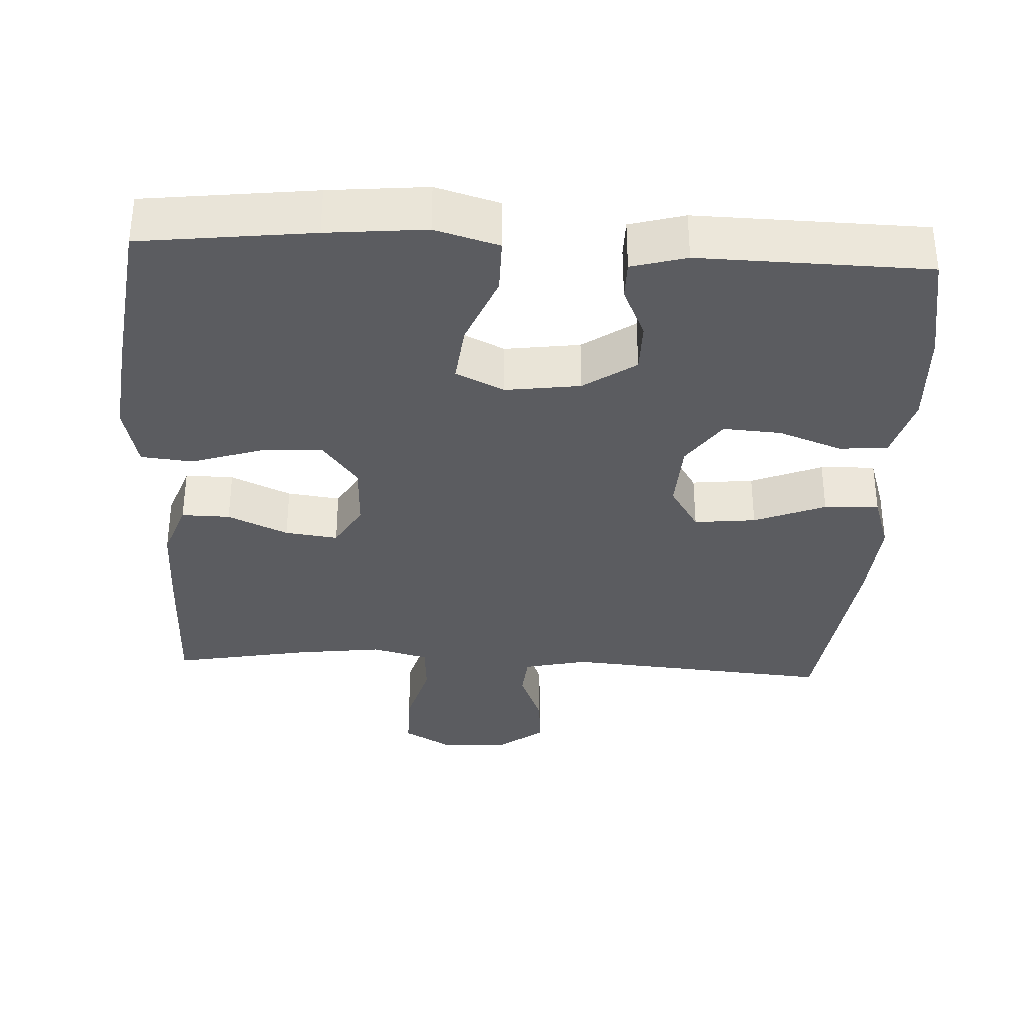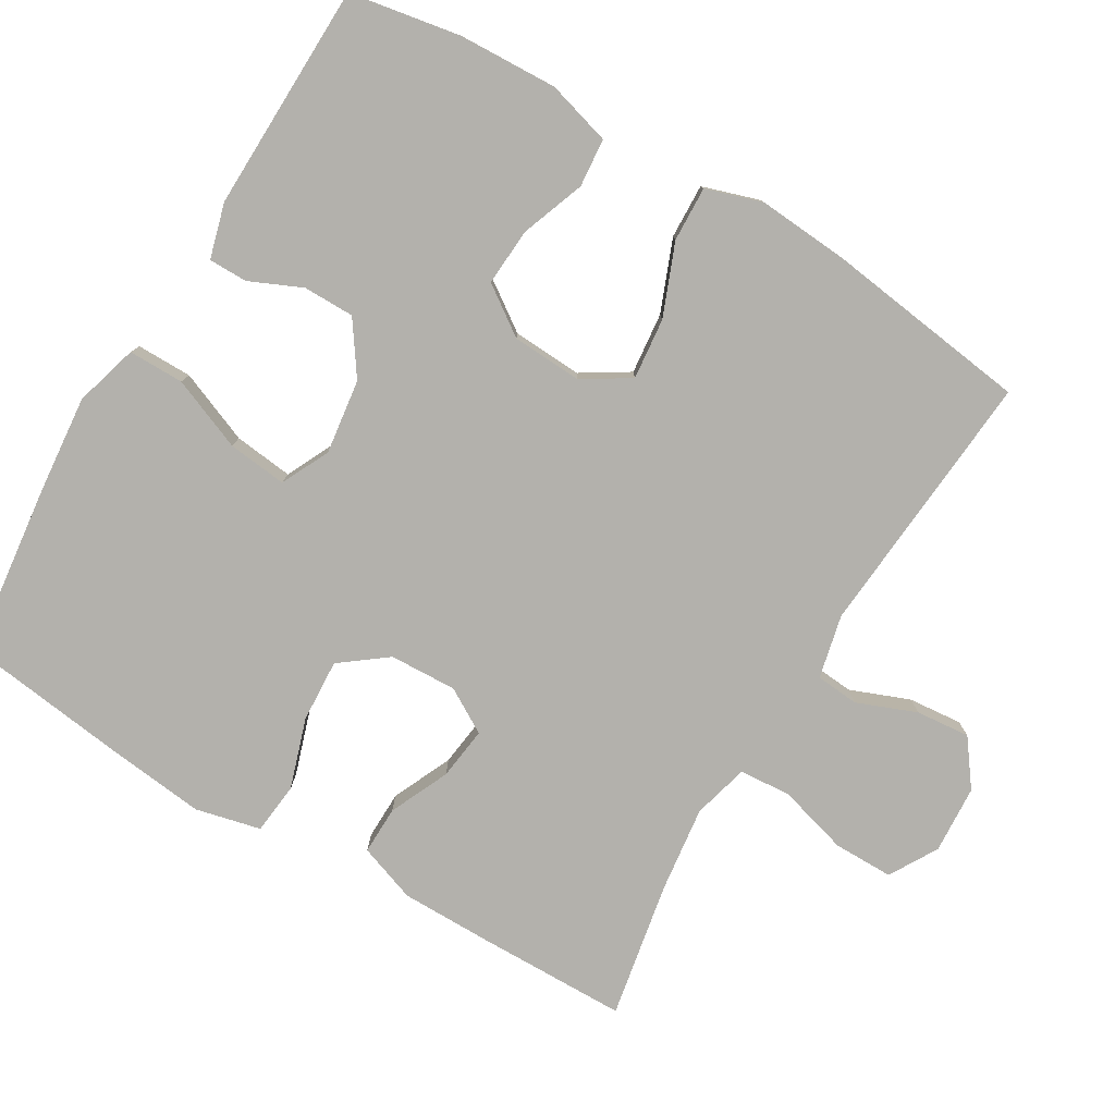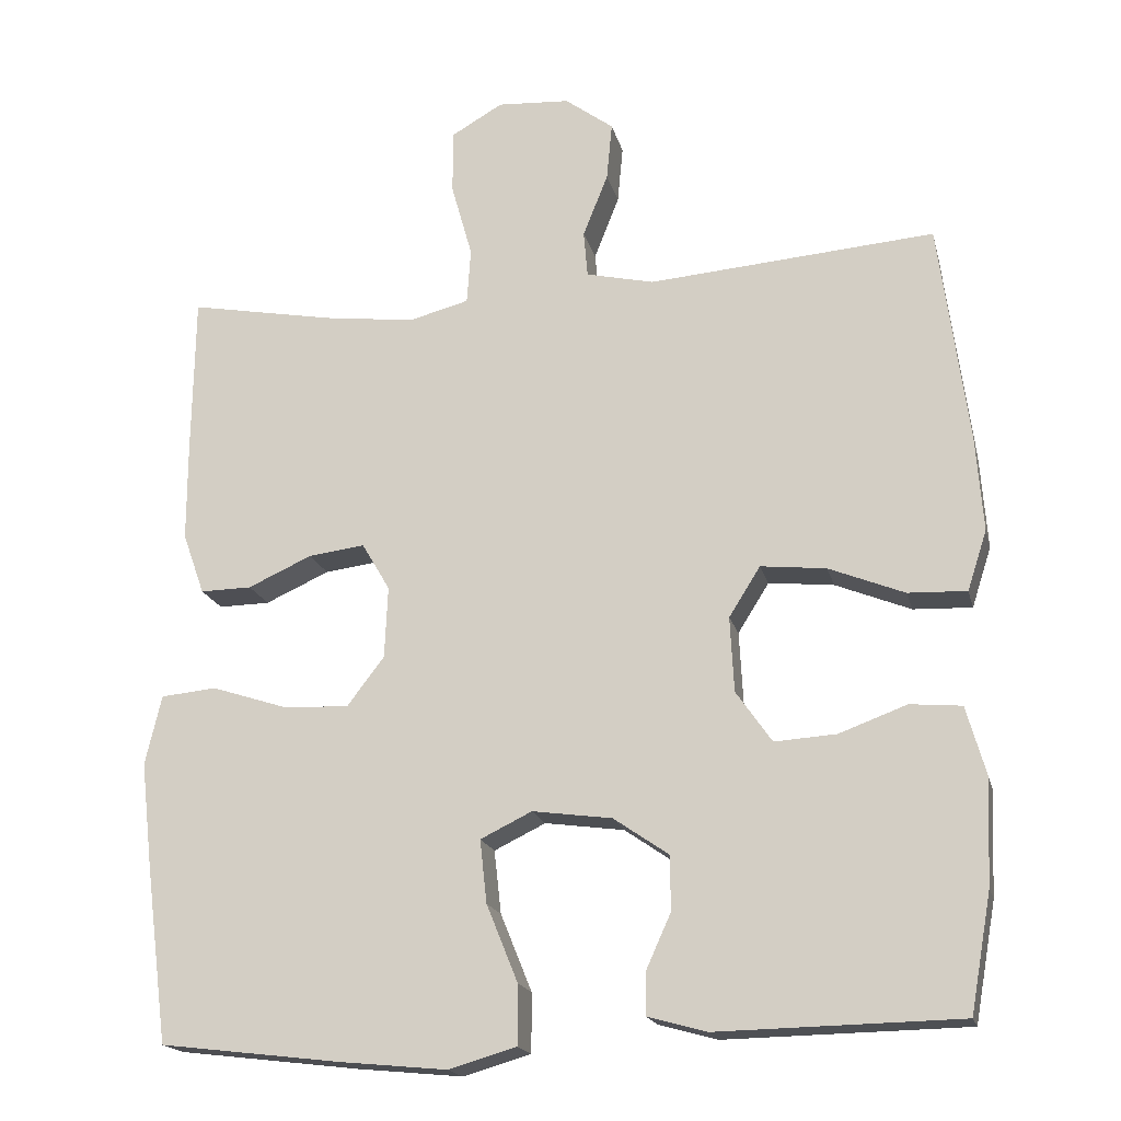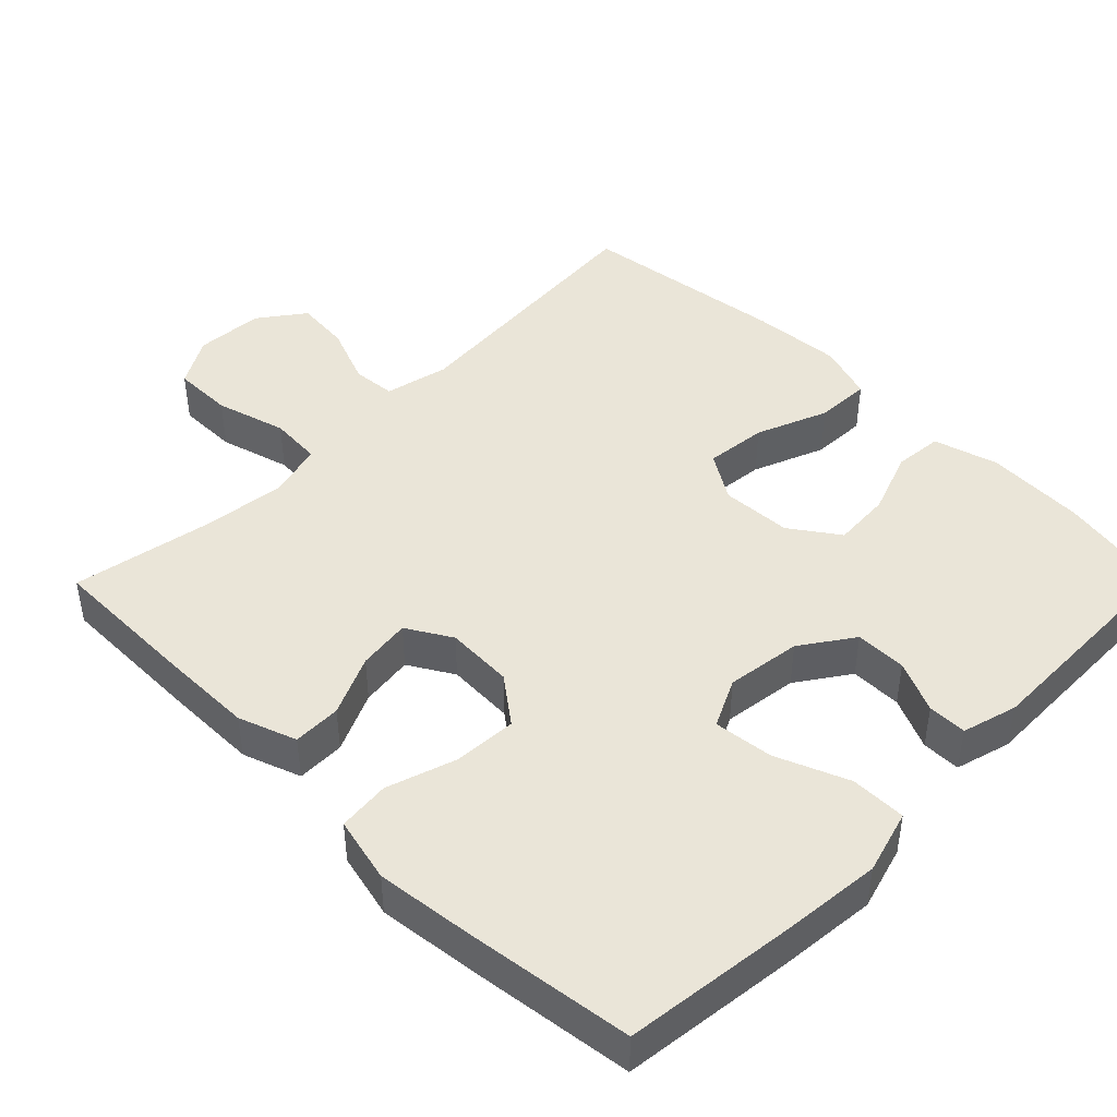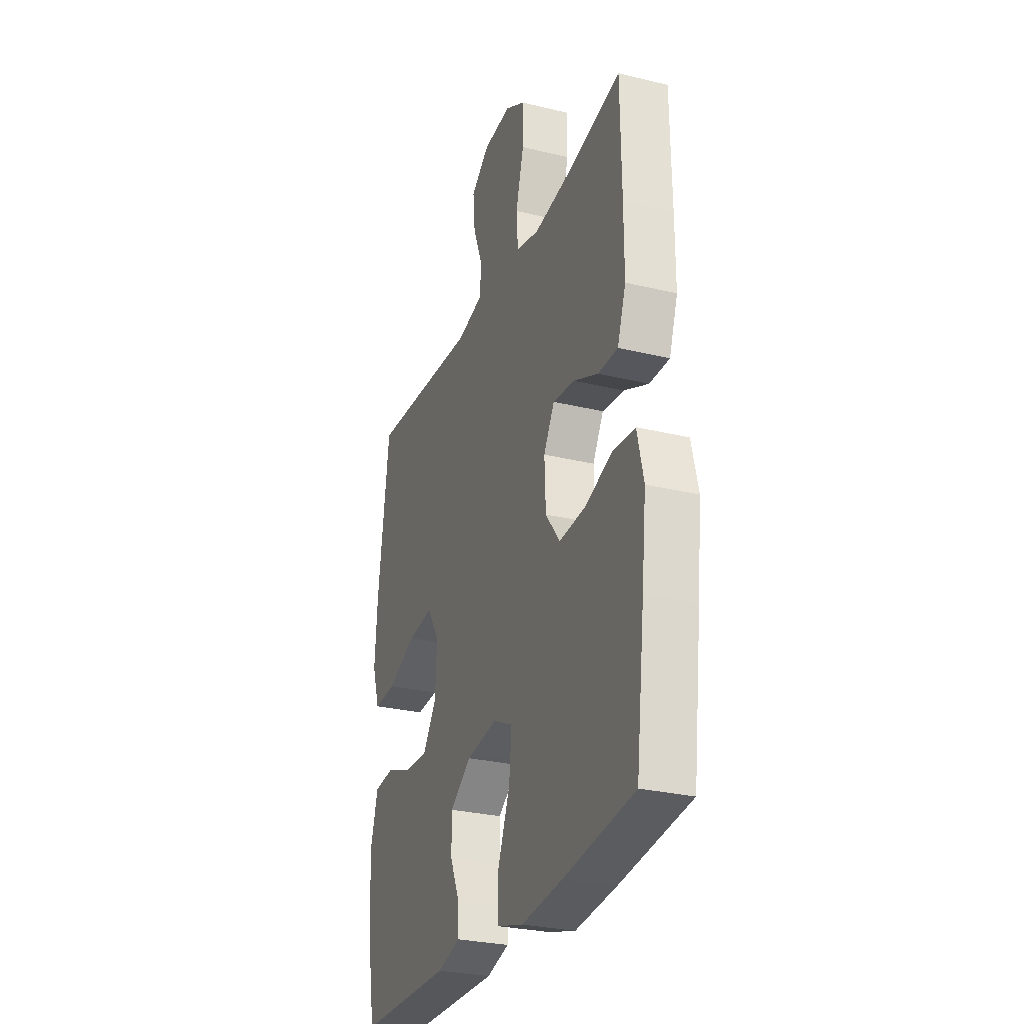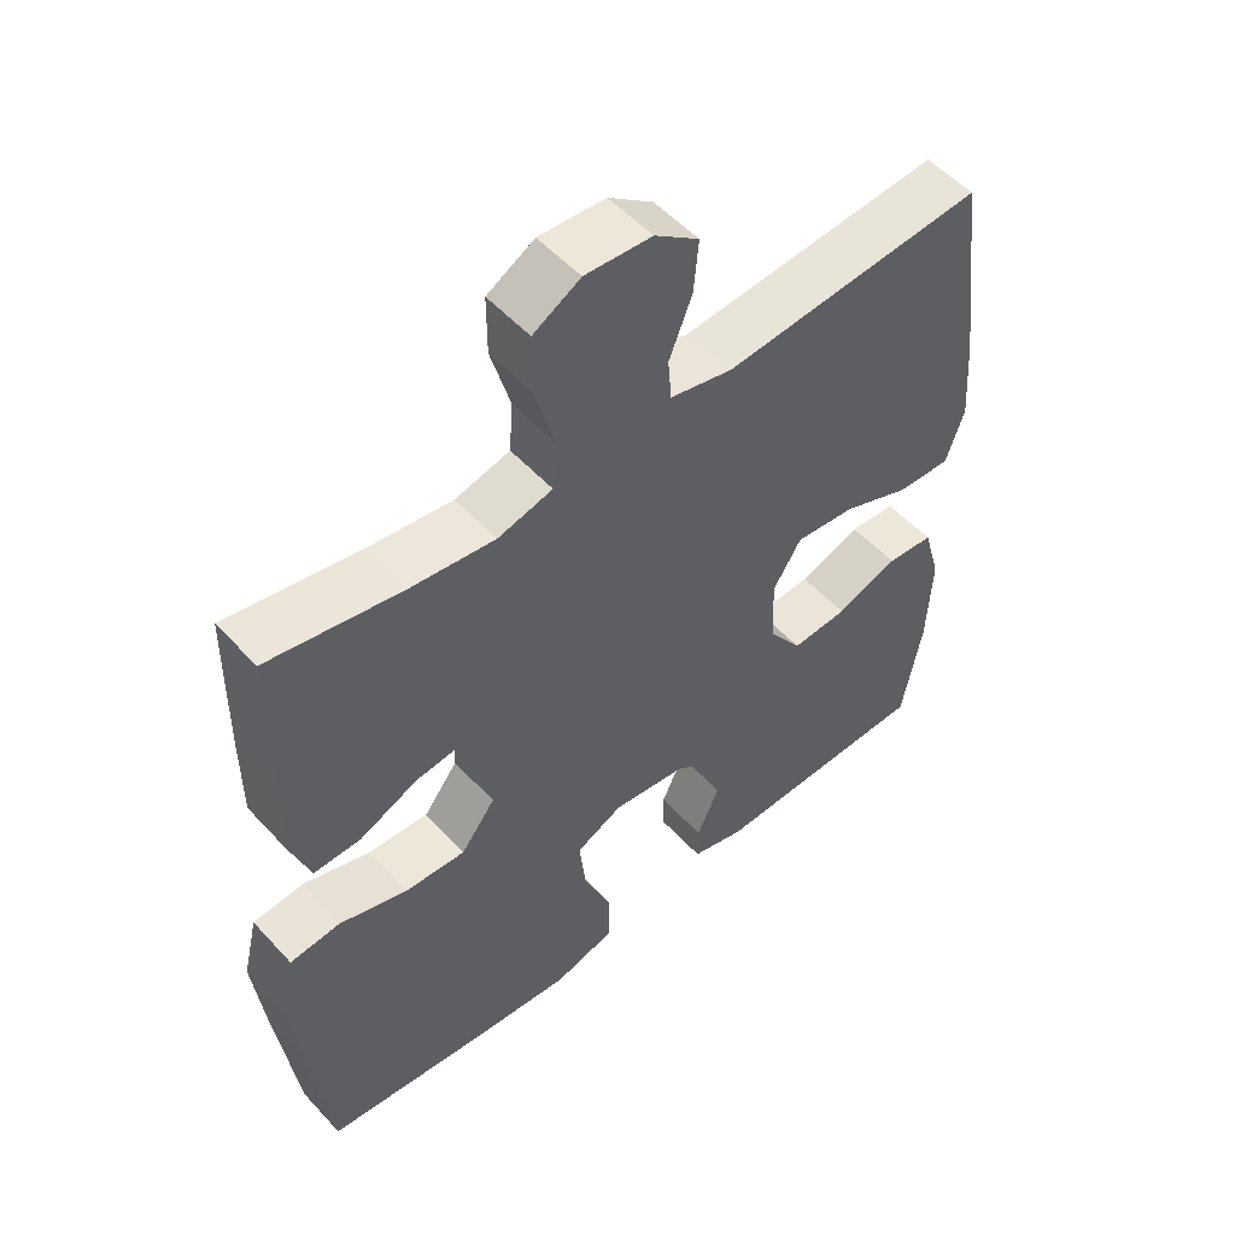
<metadata>
{"format":"obj","ext":"obj","renderer":"f3d","projection":"perspective","resolution":1024,"background":"white","views":[{"elev":-34.6,"azim":177.0,"up":"+Y"},{"elev":-79.0,"azim":-120.8,"up":"+Y"},{"elev":-18.3,"azim":-166.7,"up":"+Z"},{"elev":44.9,"azim":134.7,"up":"+Y"},{"elev":-28.4,"azim":69.9,"up":"+Z"},{"elev":52.9,"azim":138.8,"up":"+Z"}]}
</metadata>
<code>
v 0.5 0.07 -0.5
v 0.266 0.07 -0.528
v 0.131 0.07 -0.541
v 0.044 0.07 -0.516
v 0.044 0.07 -0.44
v 0.084 0.07 -0.341
v 0.093 0.07 -0.26
v 0.027 0.07 -0.228
v -0.075 0.07 -0.242
v -0.146 0.07 -0.291
v -0.146 0.07 -0.361
v -0.114 0.07 -0.432
v -0.114 0.07 -0.485
v -0.189 0.07 -0.506
v -0.5 0.07 -0.5
v -0.527 0.07 -0.349
v -0.533 0.07 -0.214
v -0.508 0.07 -0.126
v -0.442 0.07 -0.12
v -0.355 0.07 -0.152
v -0.276 0.07 -0.157
v -0.23 0.07 -0.091
v -0.225 0.07 0.005
v -0.265 0.07 0.069
v -0.349 0.07 0.06
v -0.446 0.07 0.021
v -0.521 0.07 0.018
v -0.546 0.07 0.095
v -0.537 0.07 0.218
v -0.5 0.07 0.5
v -0.133 0.07 0.471
v -0.046 0.07 0.491
v -0.041 0.07 0.55
v -0.073 0.07 0.631
v -0.08 0.07 0.705
v -0.018 0.07 0.751
v 0.075 0.07 0.757
v 0.141 0.07 0.719
v 0.141 0.07 0.637
v 0.114 0.07 0.541
v 0.119 0.07 0.47
v 0.196 0.07 0.45
v 0.314 0.07 0.465
v 0.5 0.07 0.5
v 0.503 0.07 0.294
v 0.503 0.07 0.169
v 0.475 0.07 0.09
v 0.409 0.07 0.091
v 0.327 0.07 0.128
v 0.255 0.07 0.137
v 0.219 0.07 0.076
v 0.223 0.07 -0.016
v 0.271 0.07 -0.079
v 0.357 0.07 -0.074
v 0.452 0.07 -0.043
v 0.523 0.07 -0.05
v 0.544 0.07 -0.139
v 0.529 0.07 -0.273
v 0.5 0 -0.5
v 0.266 0 -0.528
v 0.131 0 -0.541
v 0.044 0 -0.516
v 0.044 0 -0.44
v 0.084 0 -0.341
v 0.093 0 -0.26
v 0.027 0 -0.228
v -0.075 0 -0.242
v -0.146 0 -0.291
v -0.146 0 -0.361
v -0.114 0 -0.432
v -0.114 0 -0.485
v -0.189 0 -0.506
v -0.5 0 -0.5
v -0.527 0 -0.349
v -0.533 0 -0.214
v -0.508 0 -0.126
v -0.442 0 -0.12
v -0.355 0 -0.152
v -0.276 0 -0.157
v -0.23 0 -0.091
v -0.225 0 0.005
v -0.265 0 0.069
v -0.349 0 0.06
v -0.446 0 0.021
v -0.521 0 0.018
v -0.546 0 0.095
v -0.537 0 0.218
v -0.5 0 0.5
v -0.133 0 0.471
v -0.046 0 0.491
v -0.041 0 0.55
v -0.073 0 0.631
v -0.08 0 0.705
v -0.018 0 0.751
v 0.075 0 0.757
v 0.141 0 0.719
v 0.141 0 0.637
v 0.114 0 0.541
v 0.119 0 0.47
v 0.196 0 0.45
v 0.314 0 0.465
v 0.5 0 0.5
v 0.503 0 0.294
v 0.503 0 0.169
v 0.475 0 0.09
v 0.409 0 0.091
v 0.327 0 0.128
v 0.255 0 0.137
v 0.219 0 0.076
v 0.223 0 -0.016
v 0.271 0 -0.079
v 0.357 0 -0.074
v 0.452 0 -0.043
v 0.523 0 -0.05
v 0.544 0 -0.139
v 0.529 0 -0.273
f 4 5 6
f 3 4 6
f 2 3 6
f 1 2 6
f 58 1 6
f 57 58 6
f 56 57 6
f 55 56 6
f 54 55 6
f 53 54 6 7
f 52 53 7 8
f 51 52 8 9
f 50 51 9 10
f 47 48 49
f 46 47 49
f 45 46 49
f 44 45 49
f 43 44 49
f 42 43 49 50
f 41 42 50 10
f 38 39 40
f 37 38 40
f 36 37 40
f 35 36 40
f 34 35 40
f 33 34 40
f 32 33 40 41
f 31 32 41 10
f 29 30 31
f 28 29 31
f 27 28 31
f 26 27 31
f 25 26 31
f 24 25 31
f 23 24 31
f 22 23 31 10
f 18 19 20
f 17 18 20
f 16 17 20
f 15 16 20
f 14 15 20
f 13 14 20
f 12 13 20
f 11 12 20
f 11 20 21
f 10 11 21 22
f 64 63 62
f 64 62 61
f 64 61 60
f 64 60 59
f 64 59 116
f 64 116 115
f 64 115 114
f 64 114 113
f 64 113 112
f 65 64 112 111
f 66 65 111 110
f 67 66 110 109
f 68 67 109 108
f 107 106 105
f 107 105 104
f 107 104 103
f 107 103 102
f 107 102 101
f 108 107 101 100
f 68 108 100 99
f 98 97 96
f 98 96 95
f 98 95 94
f 98 94 93
f 98 93 92
f 98 92 91
f 99 98 91 90
f 68 99 90 89
f 89 88 87
f 89 87 86
f 89 86 85
f 89 85 84
f 89 84 83
f 89 83 82
f 89 82 81
f 68 89 81 80
f 78 77 76
f 78 76 75
f 78 75 74
f 78 74 73
f 78 73 72
f 78 72 71
f 78 71 70
f 78 70 69
f 79 78 69
f 80 79 69 68
f 1 59 60 2
f 2 60 61 3
f 3 61 62 4
f 4 62 63 5
f 5 63 64 6
f 6 64 65 7
f 7 65 66 8
f 8 66 67 9
f 9 67 68 10
f 10 68 69 11
f 11 69 70 12
f 12 70 71 13
f 13 71 72 14
f 14 72 73 15
f 15 73 74 16
f 16 74 75 17
f 17 75 76 18
f 18 76 77 19
f 19 77 78 20
f 20 78 79 21
f 21 79 80 22
f 22 80 81 23
f 23 81 82 24
f 24 82 83 25
f 25 83 84 26
f 26 84 85 27
f 27 85 86 28
f 28 86 87 29
f 29 87 88 30
f 30 88 89 31
f 31 89 90 32
f 32 90 91 33
f 33 91 92 34
f 34 92 93 35
f 35 93 94 36
f 36 94 95 37
f 37 95 96 38
f 38 96 97 39
f 39 97 98 40
f 40 98 99 41
f 41 99 100 42
f 42 100 101 43
f 43 101 102 44
f 44 102 103 45
f 45 103 104 46
f 46 104 105 47
f 47 105 106 48
f 48 106 107 49
f 49 107 108 50
f 50 108 109 51
f 51 109 110 52
f 52 110 111 53
f 53 111 112 54
f 54 112 113 55
f 55 113 114 56
f 56 114 115 57
f 57 115 116 58
f 58 116 59 1

</code>
